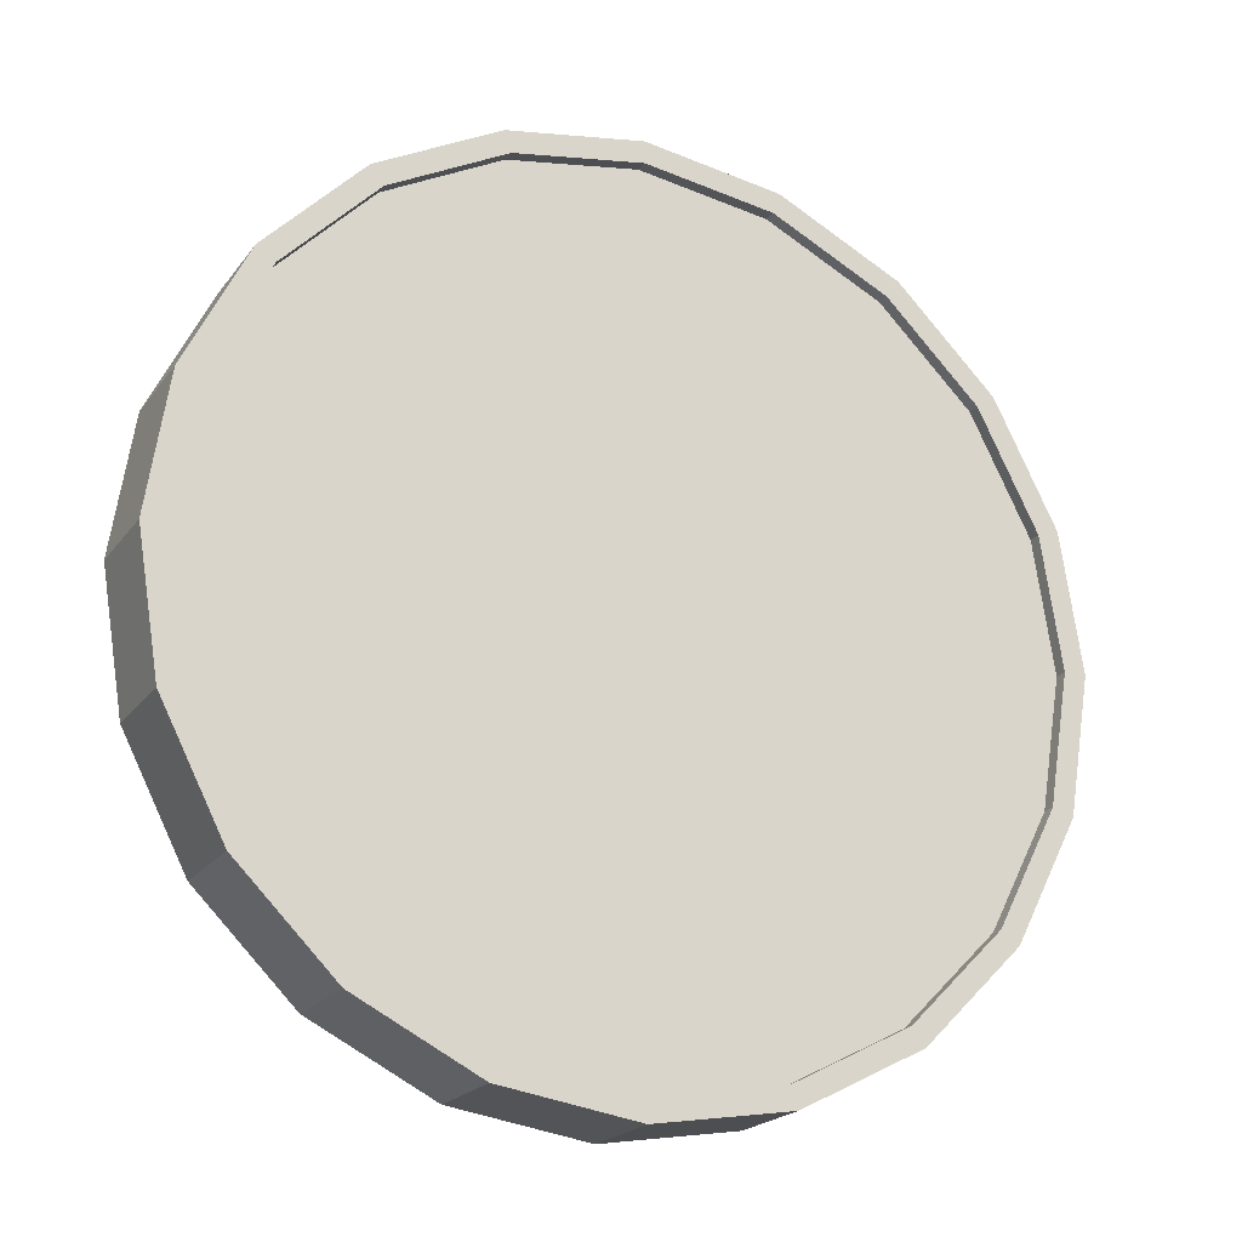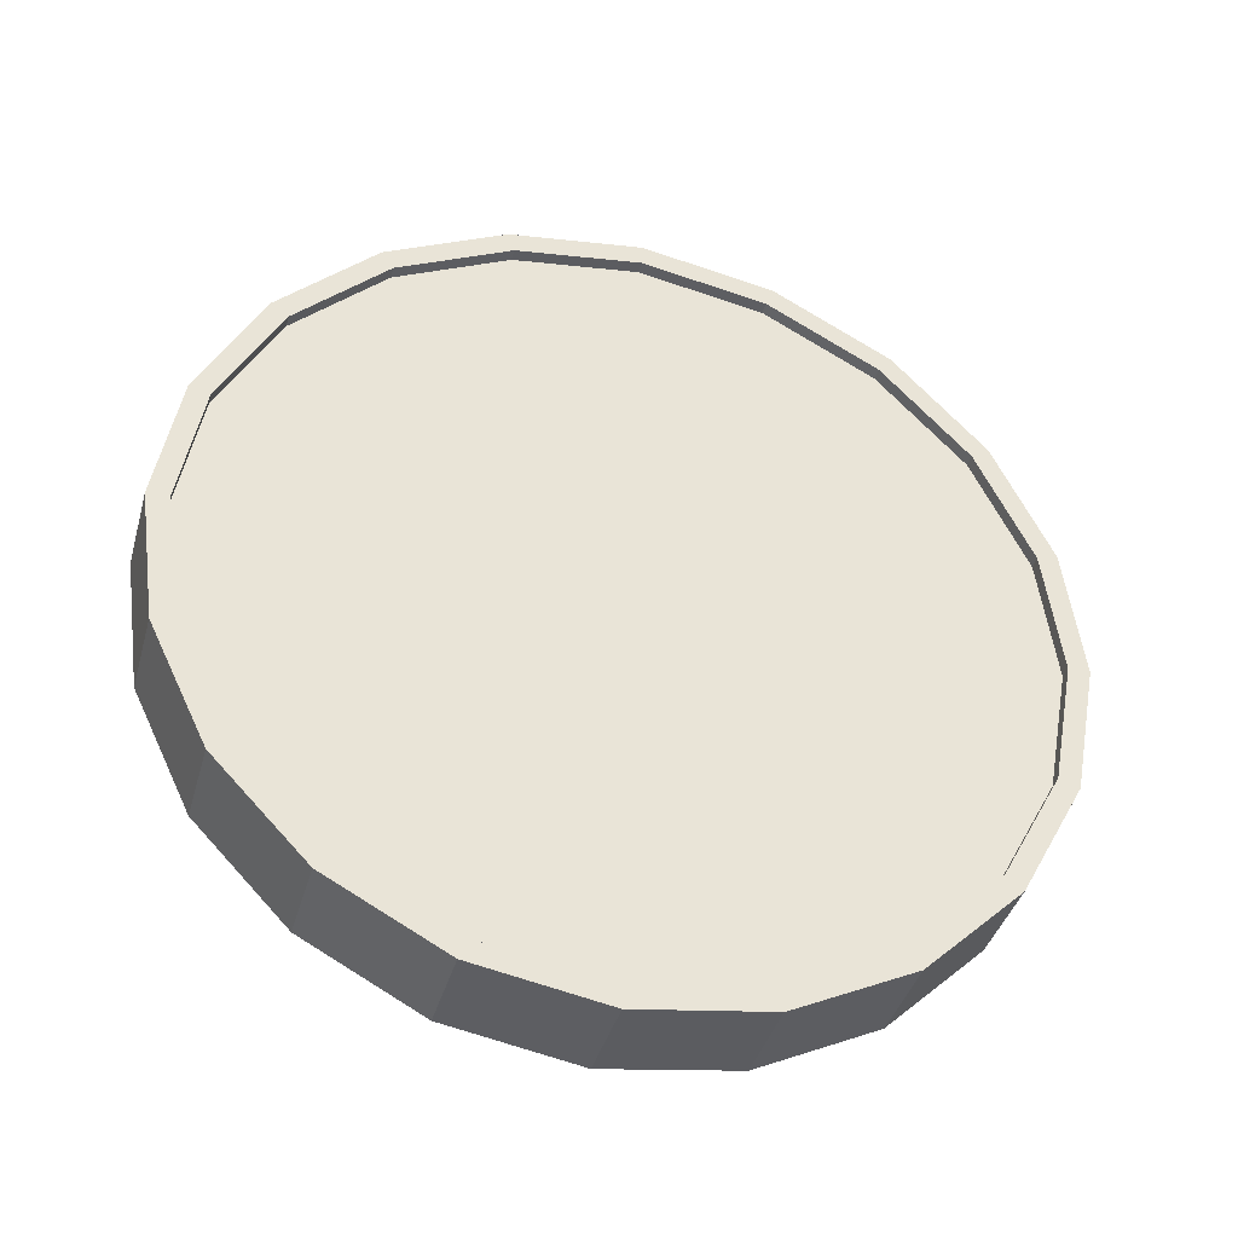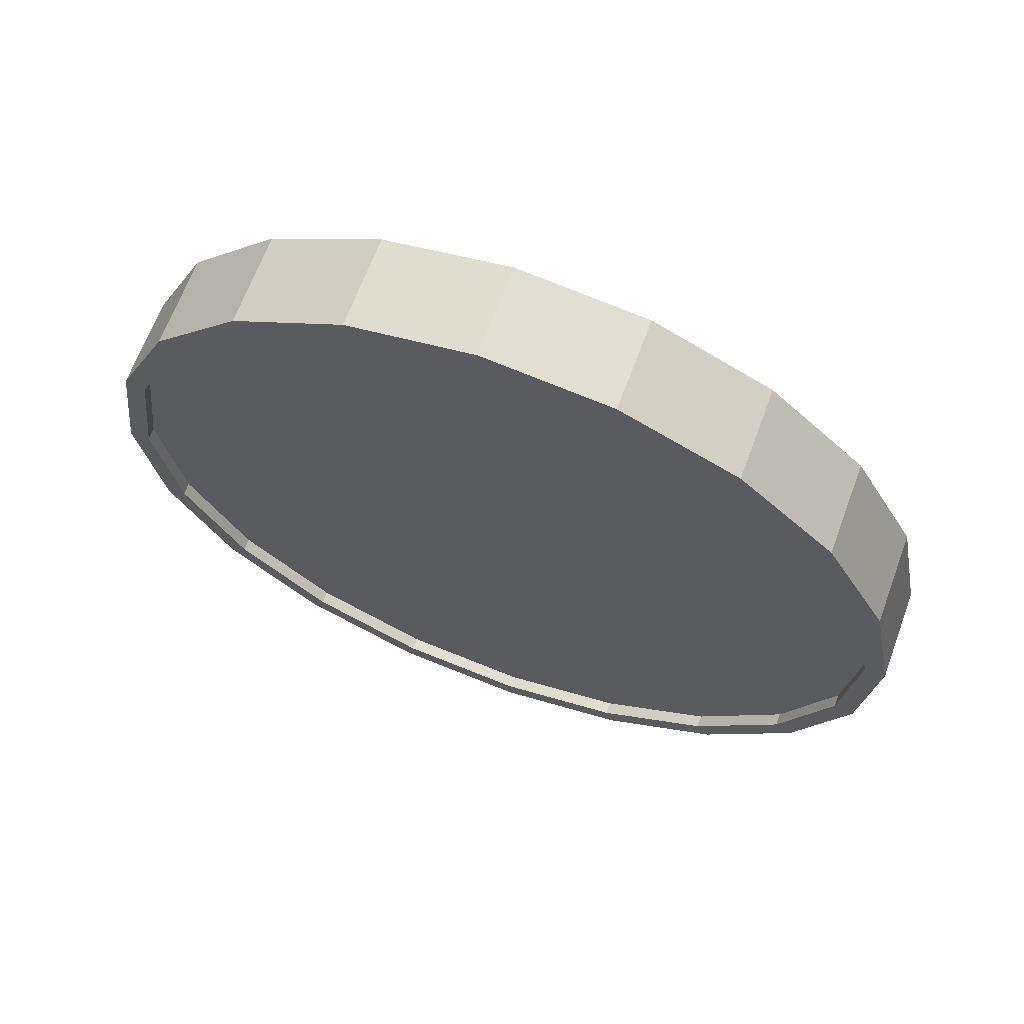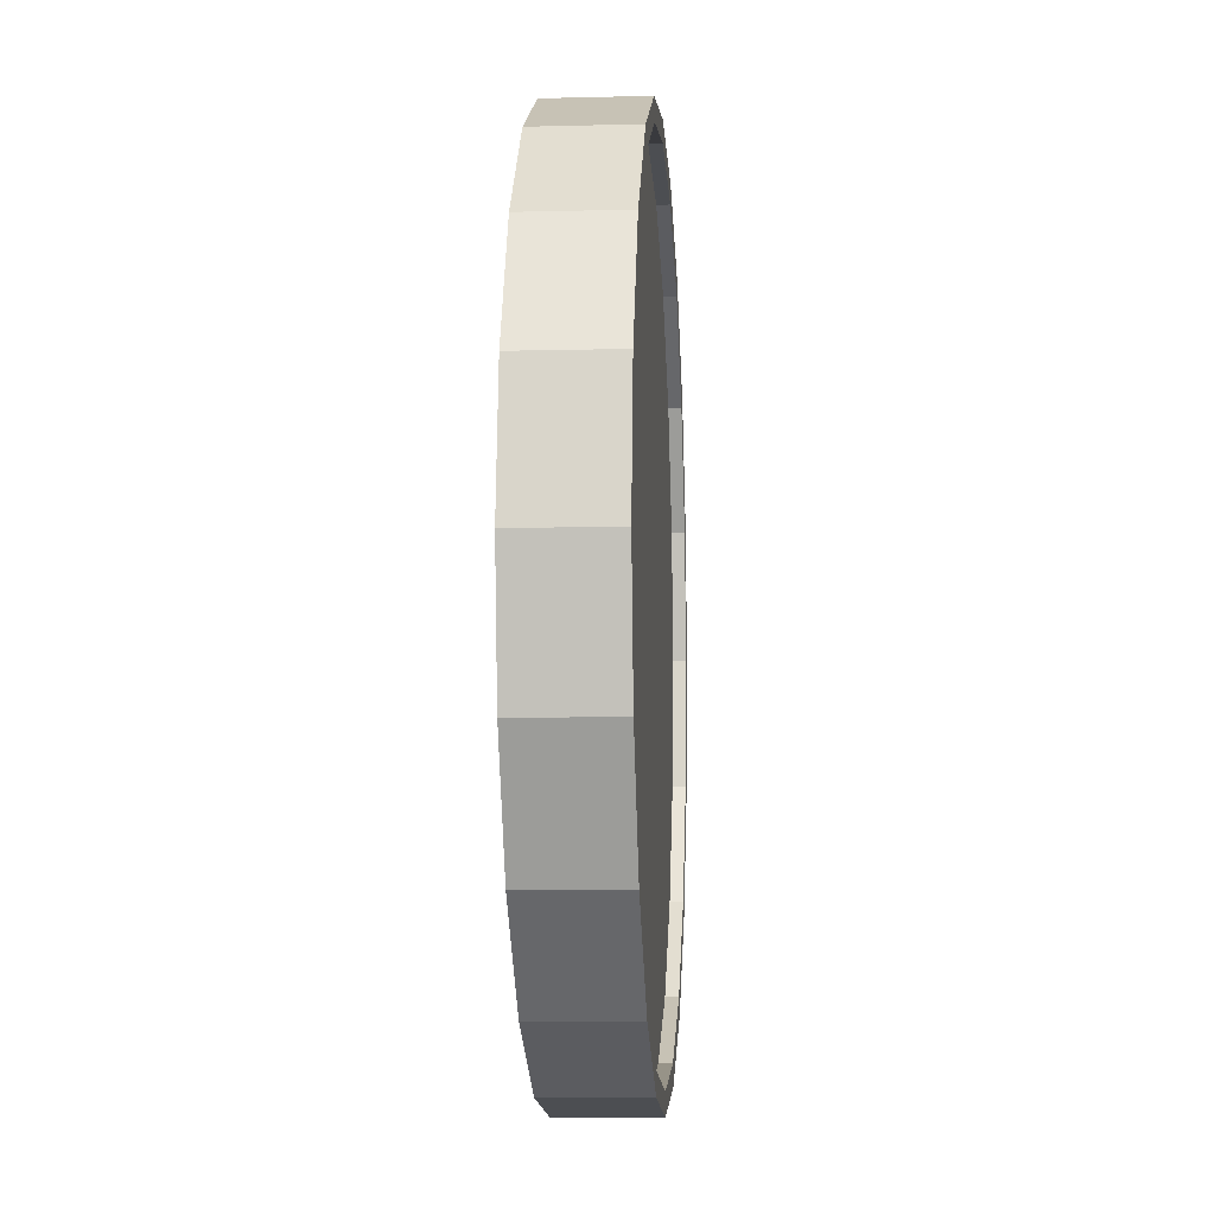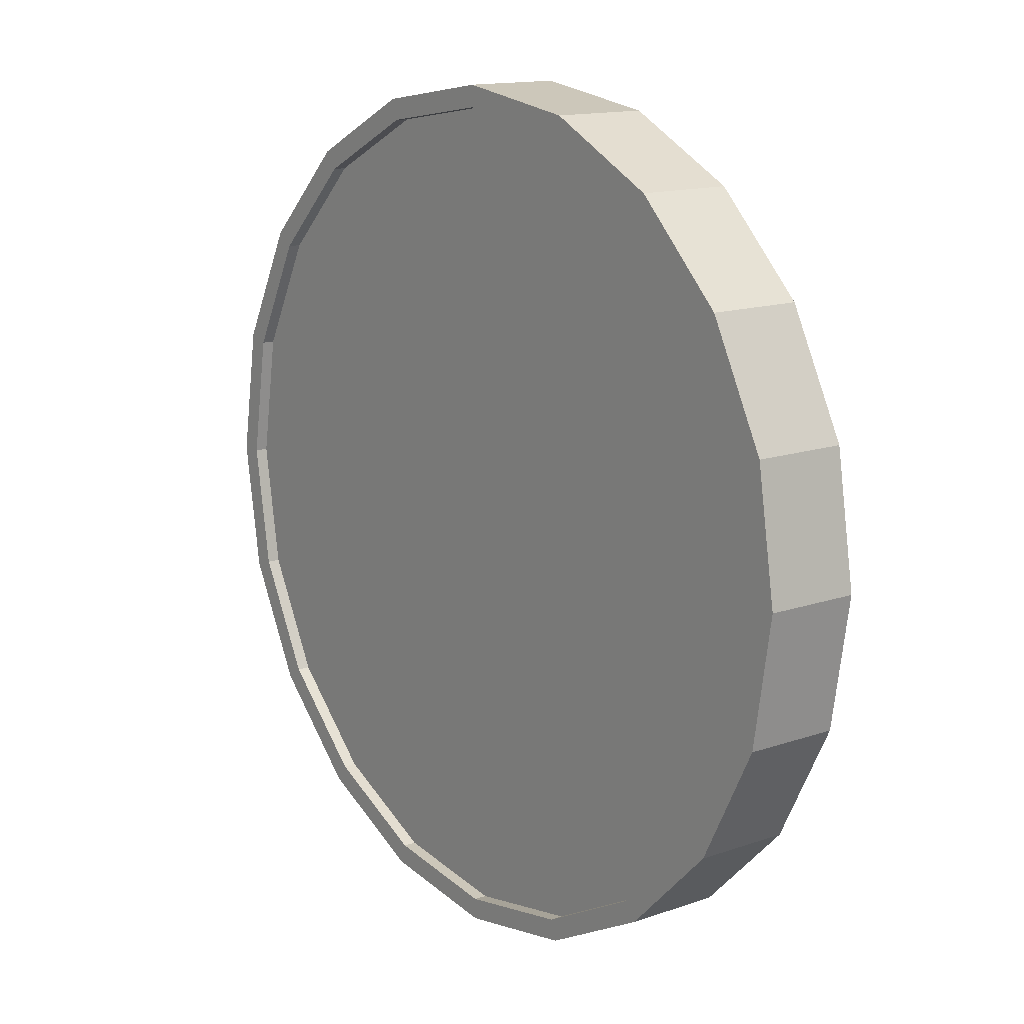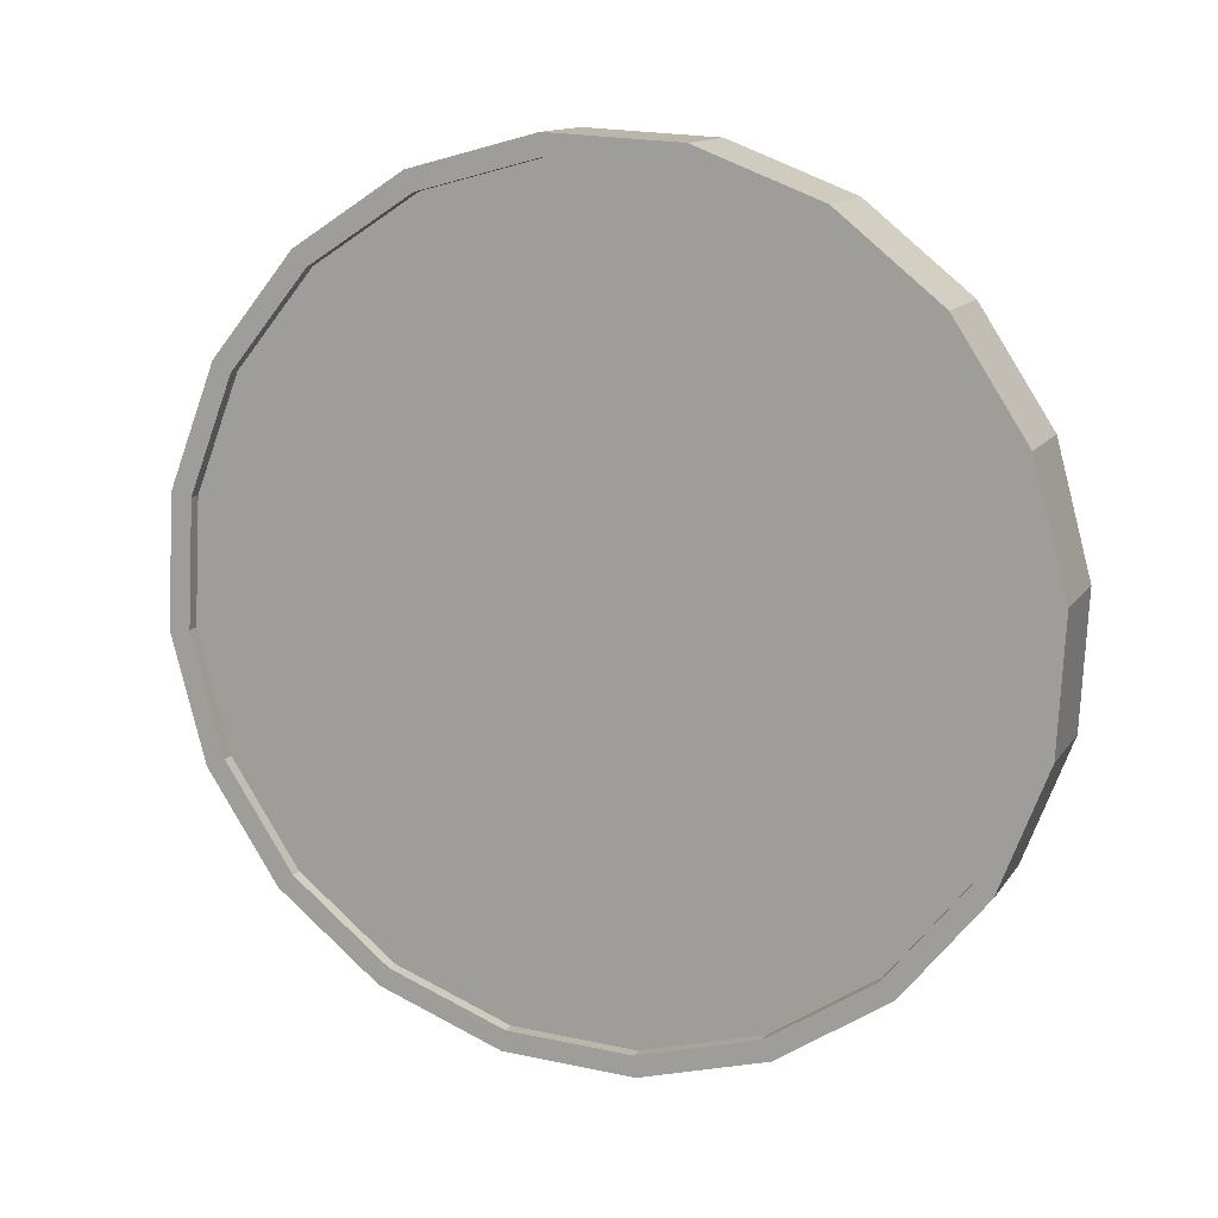
<metadata>
{"format":"obj","ext":"obj","renderer":"f3d","projection":"perspective","resolution":1024,"background":"white","views":[{"elev":-20.1,"azim":178.6,"up":"+Y"},{"elev":70.0,"azim":-50.1,"up":"+Z"},{"elev":-11.3,"azim":-31.6,"up":"+Z"},{"elev":-7.6,"azim":118.1,"up":"+Y"},{"elev":13.8,"azim":-104.0,"up":"+Y"},{"elev":-65.7,"azim":-27.8,"up":"+Z"}]}
</metadata>
<code>
o Cylinder
v -0.8685 1 0.5083
v -0.9599 1 0.3022
v -0.8238 0.691 0.4884
v -0.9151 0.691 0.2824
v -0.6939 0.4122 0.4309
v -0.7853 0.4122 0.2248
v -0.4917 0.191 0.3412
v -0.583 0.191 0.1352
v -0.2368 0.04894 0.2282
v -0.3282 0.04894 0.02221
v 0.04566 -0 0.103
v -0.04566 -0 -0.103
v 0.3282 0.04894 -0.02221
v 0.2368 0.04894 -0.2282
v 0.583 0.191 -0.1352
v 0.4917 0.191 -0.3412
v 0.7853 0.4122 -0.2248
v 0.6939 0.4122 -0.4309
v 0.9151 0.691 -0.2824
v 0.8238 0.691 -0.4884
v 0.9599 1 -0.3022
v 0.8685 1 -0.5083
v 0.9151 1.309 -0.2824
v 0.8238 1.309 -0.4884
v 0.7853 1.588 -0.2248
v 0.6939 1.588 -0.4309
v 0.583 1.809 -0.1352
v 0.4917 1.809 -0.3412
v 0.3282 1.951 -0.02221
v 0.2368 1.951 -0.2282
v 0.04566 2 0.103
v -0.04566 2 -0.103
v -0.2368 1.951 0.2282
v -0.3282 1.951 0.02221
v -0.4917 1.809 0.3412
v -0.583 1.809 0.1352
v -0.6939 1.588 0.4309
v -0.7853 1.588 0.2248
v -0.8238 1.309 0.4884
v -0.9151 1.309 0.2824
v -0.8717 0.7064 0.2631
v -0.9142 1 0.282
v -0.7483 0.4416 0.2084
v -0.5562 0.2314 0.1233
v -0.314 0.0965 0.01595
v -0.04566 0.05 -0.103
v 0.2227 0.0965 -0.222
v 0.4648 0.2314 -0.3293
v 0.657 0.4416 -0.4145
v 0.7803 0.7064 -0.4691
v 0.8228 1 -0.488
v 0.7803 1.294 -0.4691
v 0.657 1.558 -0.4145
v 0.4648 1.769 -0.3293
v 0.2227 1.904 -0.222
v -0.04566 1.95 -0.103
v -0.314 1.904 0.01595
v -0.5562 1.769 0.1233
v -0.7483 1.558 0.2084
v -0.8717 1.294 0.2631
v -0.8595 0.7064 0.2906
v -0.902 1 0.3094
v -0.7361 0.4416 0.2359
v -0.544 0.2314 0.1507
v -0.3019 0.0965 0.04338
v -0.03351 0.05 -0.07559
v 0.2349 0.0965 -0.1946
v 0.477 0.2314 -0.3019
v 0.6691 0.4416 -0.387
v 0.7925 0.7064 -0.4417
v 0.835 1 -0.4606
v 0.7925 1.294 -0.4417
v 0.6691 1.558 -0.387
v 0.477 1.769 -0.3019
v 0.2349 1.904 -0.1946
v -0.03351 1.95 -0.07559
v -0.3019 1.904 0.04338
v -0.544 1.769 0.1507
v -0.7361 1.558 0.2359
v -0.8595 1.294 0.2906
v -0.8228 1 0.488
v -0.7803 0.7064 0.4691
v -0.657 0.4416 0.4145
v -0.4648 0.2314 0.3293
v -0.2227 0.0965 0.222
v 0.04566 0.05 0.103
v 0.314 0.0965 -0.01595
v 0.5562 0.2314 -0.1233
v 0.7483 0.4416 -0.2084
v 0.8717 0.7064 -0.2631
v 0.9142 1 -0.282
v 0.8717 1.294 -0.2631
v 0.7483 1.558 -0.2084
v 0.5562 1.769 -0.1233
v 0.314 1.904 -0.01595
v 0.04566 1.95 0.103
v -0.2227 1.904 0.222
v -0.4648 1.769 0.3293
v -0.657 1.558 0.4145
v -0.7803 1.294 0.4691
v -0.835 1 0.4606
v -0.7925 0.7064 0.4417
v -0.6691 0.4416 0.387
v -0.477 0.2314 0.3019
v -0.2349 0.0965 0.1946
v 0.03351 0.05 0.07559
v 0.3019 0.0965 -0.04338
v 0.544 0.2314 -0.1507
v 0.7361 0.4416 -0.2359
v 0.8595 0.7064 -0.2906
v 0.902 1 -0.3094
v 0.8595 1.294 -0.2906
v 0.7361 1.558 -0.2359
v 0.544 1.769 -0.1507
v 0.3019 1.904 -0.04338
v 0.0335 1.95 0.07559
v -0.2349 1.904 0.1946
v -0.477 1.769 0.3019
v -0.6691 1.558 0.387
v -0.7925 1.294 0.4417
g Cylinder_Cylinder_Material.001
f 1 2 4 3
f 3 4 6 5
f 5 6 8 7
f 7 8 10 9
f 9 10 12 11
f 11 12 14 13
f 13 14 16 15
f 15 16 18 17
f 17 18 20 19
f 19 20 22 21
f 21 22 24 23
f 23 24 26 25
f 25 26 28 27
f 27 28 30 29
f 29 30 32 31
f 31 32 34 33
f 33 34 36 35
f 35 36 38 37
f 14 12 46 47
f 37 38 40 39
f 39 40 2 1
f 21 23 92 91
f 50 49 69 70
f 24 22 51 52
f 34 32 56 57
f 10 8 44 45
f 20 18 49 50
f 30 28 54 55
f 40 38 59 60
f 6 4 41 43
f 16 14 47 48
f 26 24 52 53
f 36 34 57 58
f 12 10 45 46
f 22 20 50 51
f 32 30 55 56
f 2 40 60 42
f 8 6 43 44
f 18 16 48 49
f 4 2 42 41
f 28 26 53 54
f 38 36 58 59
f 61 62 80 79 78 77 76 75 74 73 72 71 70 69 68 67 66 65 64 63
f 43 41 61 63
f 58 57 77 78
f 51 50 70 71
f 44 43 63 64
f 59 58 78 79
f 52 51 71 72
f 45 44 64 65
f 60 59 79 80
f 53 52 72 73
f 46 45 65 66
f 42 60 80 62
f 54 53 73 74
f 47 46 66 67
f 55 54 74 75
f 48 47 67 68
f 56 55 75 76
f 49 48 68 69
f 41 42 62 61
f 57 56 76 77
f 83 84 104 103
f 31 33 97 96
f 7 9 85 84
f 17 19 90 89
f 27 29 95 94
f 37 39 100 99
f 3 5 83 82
f 13 15 88 87
f 23 25 93 92
f 33 35 98 97
f 9 11 86 85
f 19 21 91 90
f 29 31 96 95
f 39 1 81 100
f 5 7 84 83
f 15 17 89 88
f 1 3 82 81
f 25 27 94 93
f 35 37 99 98
f 11 13 87 86
f 101 102 103 104 105 106 107 108 109 110 111 112 113 114 115 116 117 118 119 120
f 98 99 119 118
f 91 92 112 111
f 84 85 105 104
f 99 100 120 119
f 92 93 113 112
f 85 86 106 105
f 100 81 101 120
f 93 94 114 113
f 86 87 107 106
f 94 95 115 114
f 87 88 108 107
f 95 96 116 115
f 88 89 109 108
f 81 82 102 101
f 96 97 117 116
f 89 90 110 109
f 82 83 103 102
f 97 98 118 117
f 90 91 111 110

</code>
